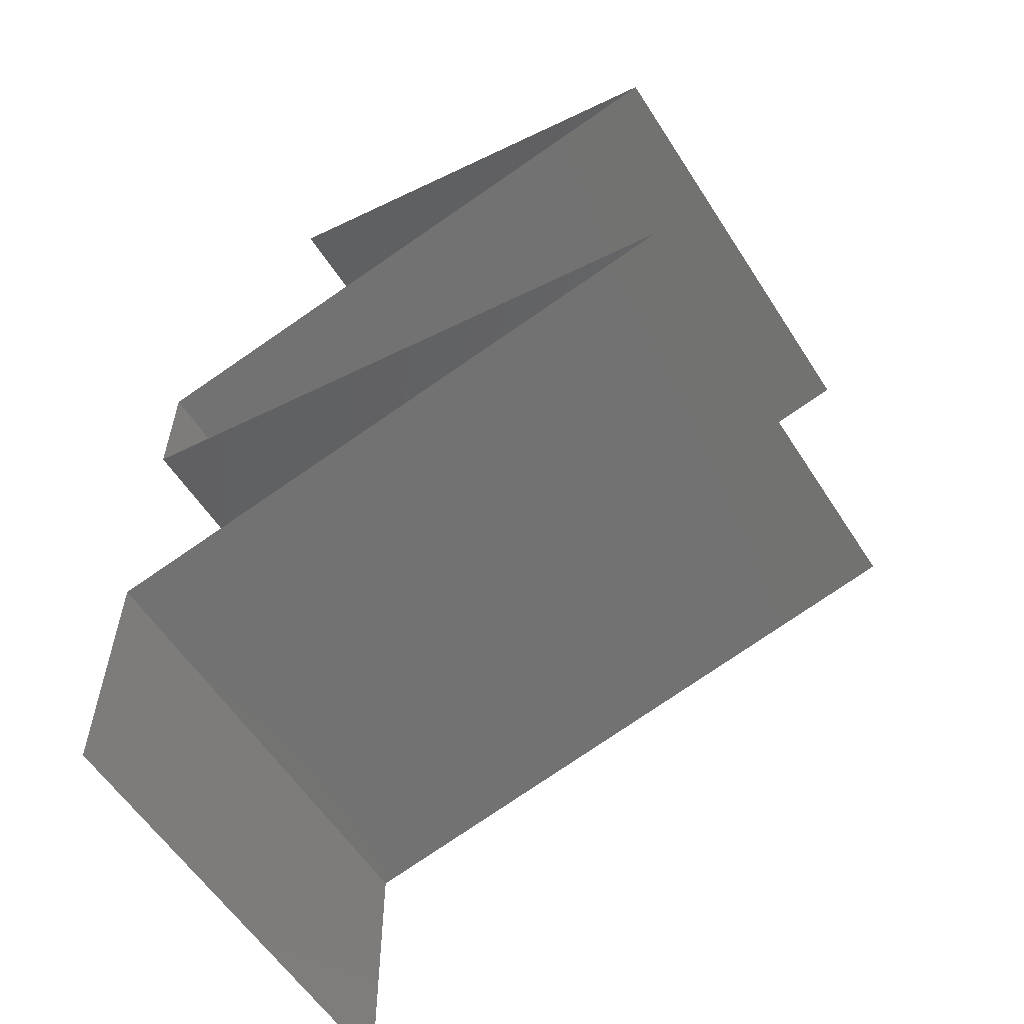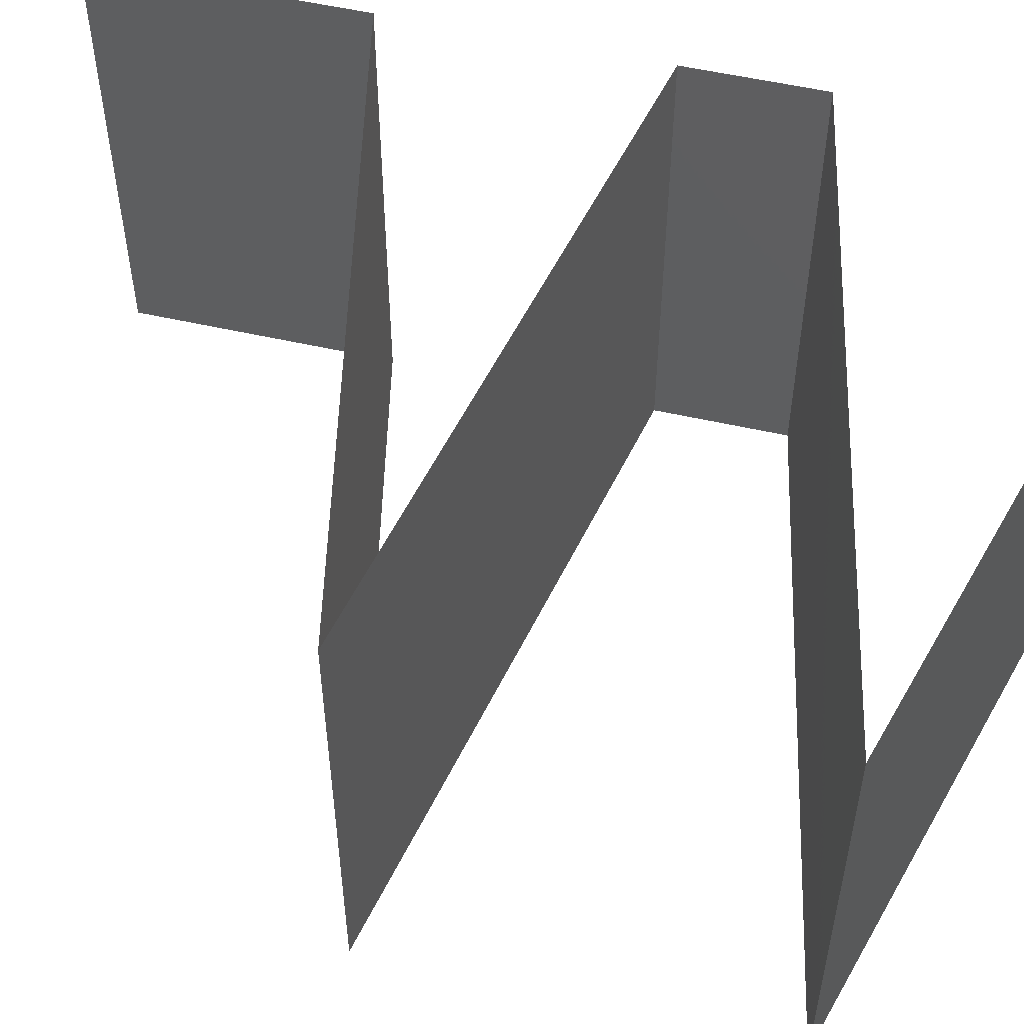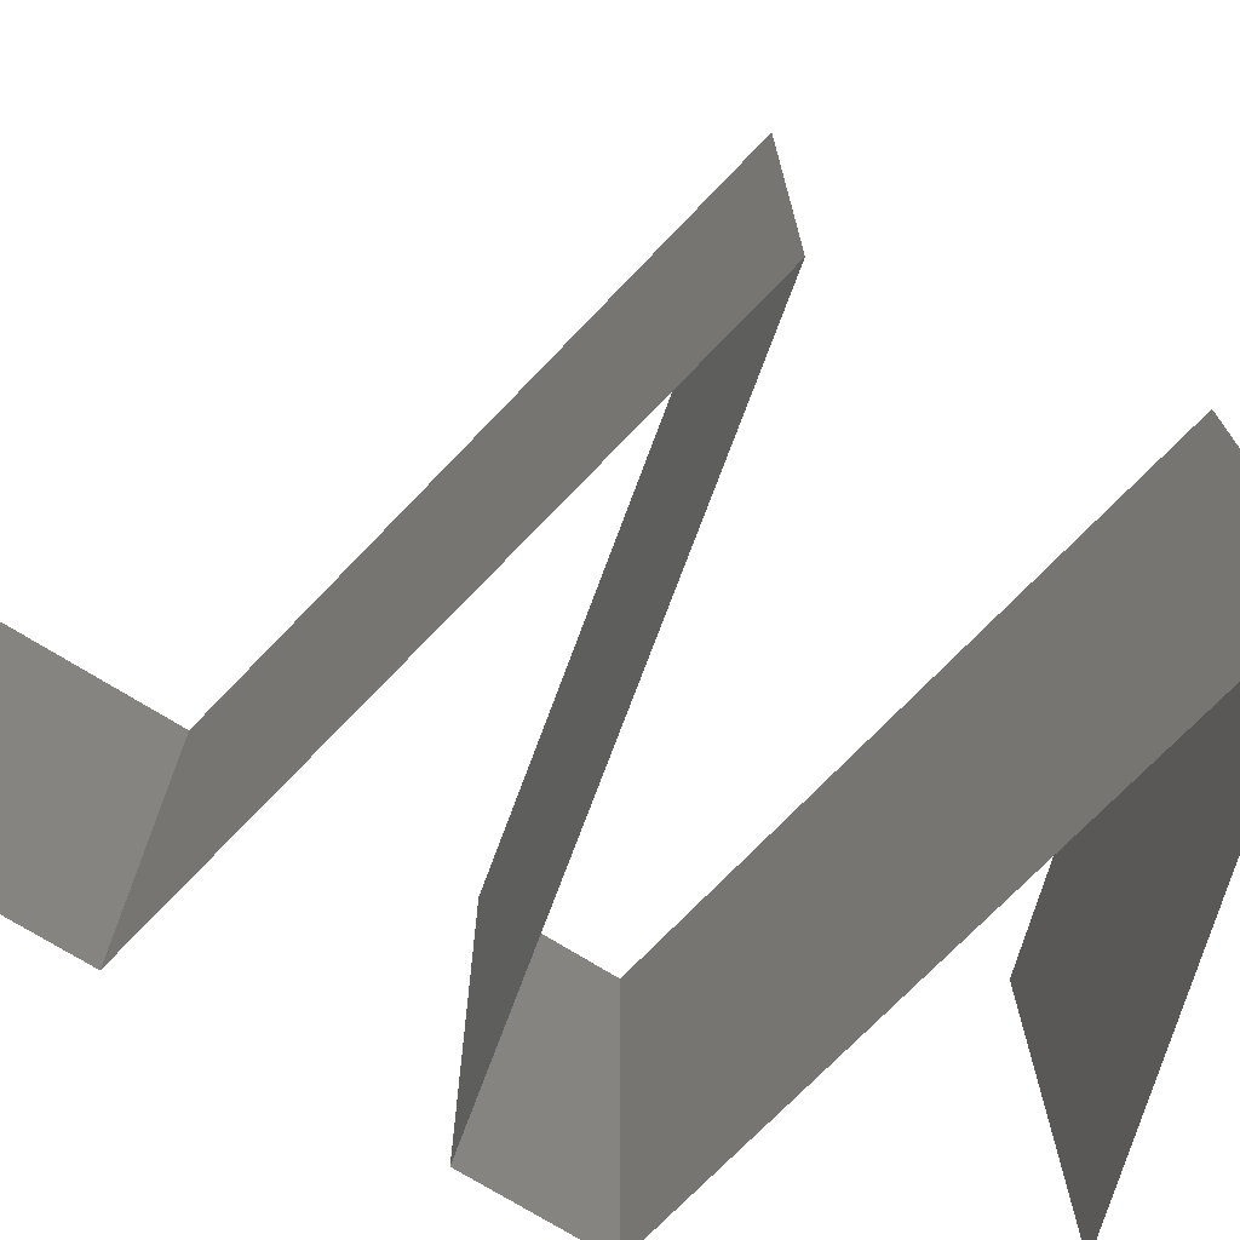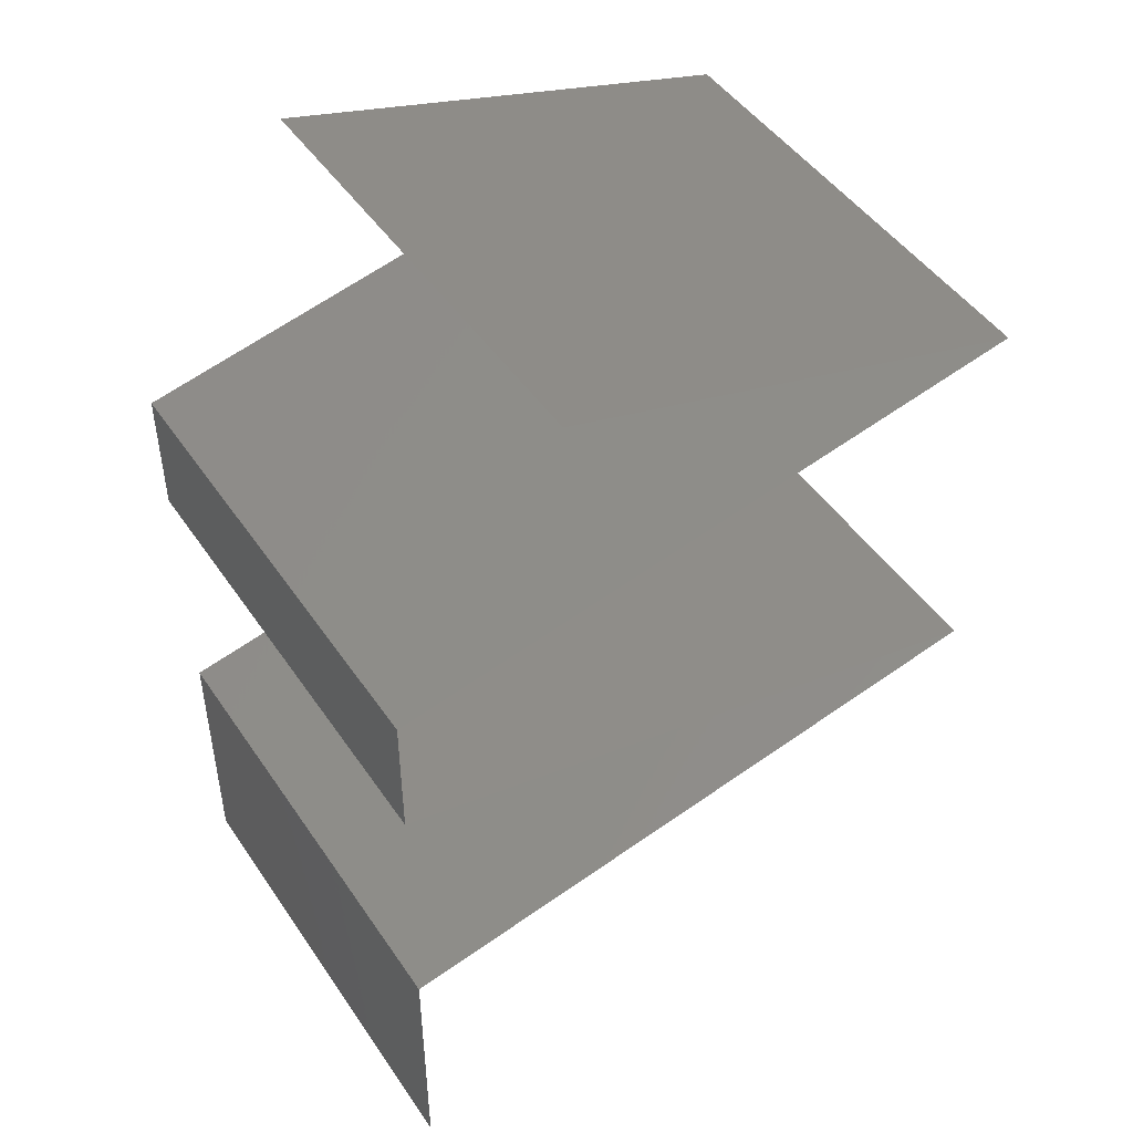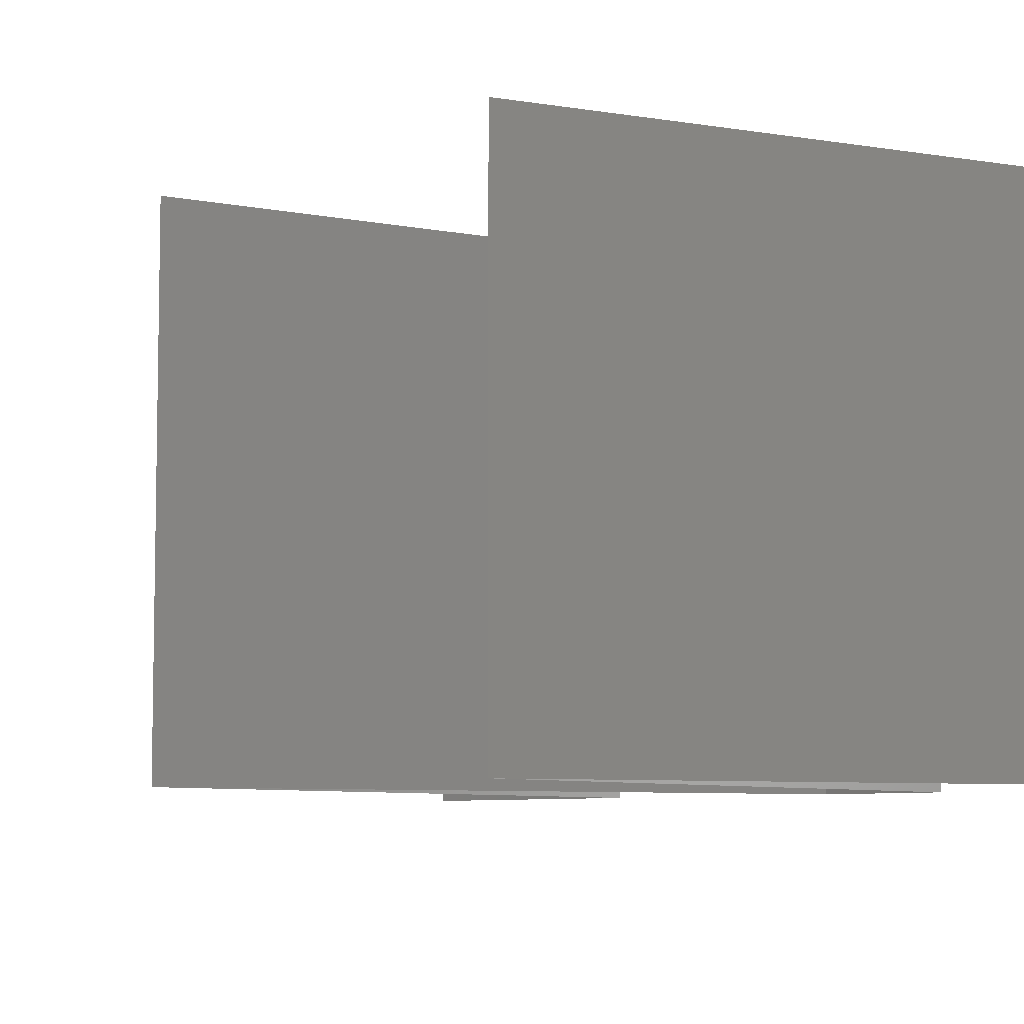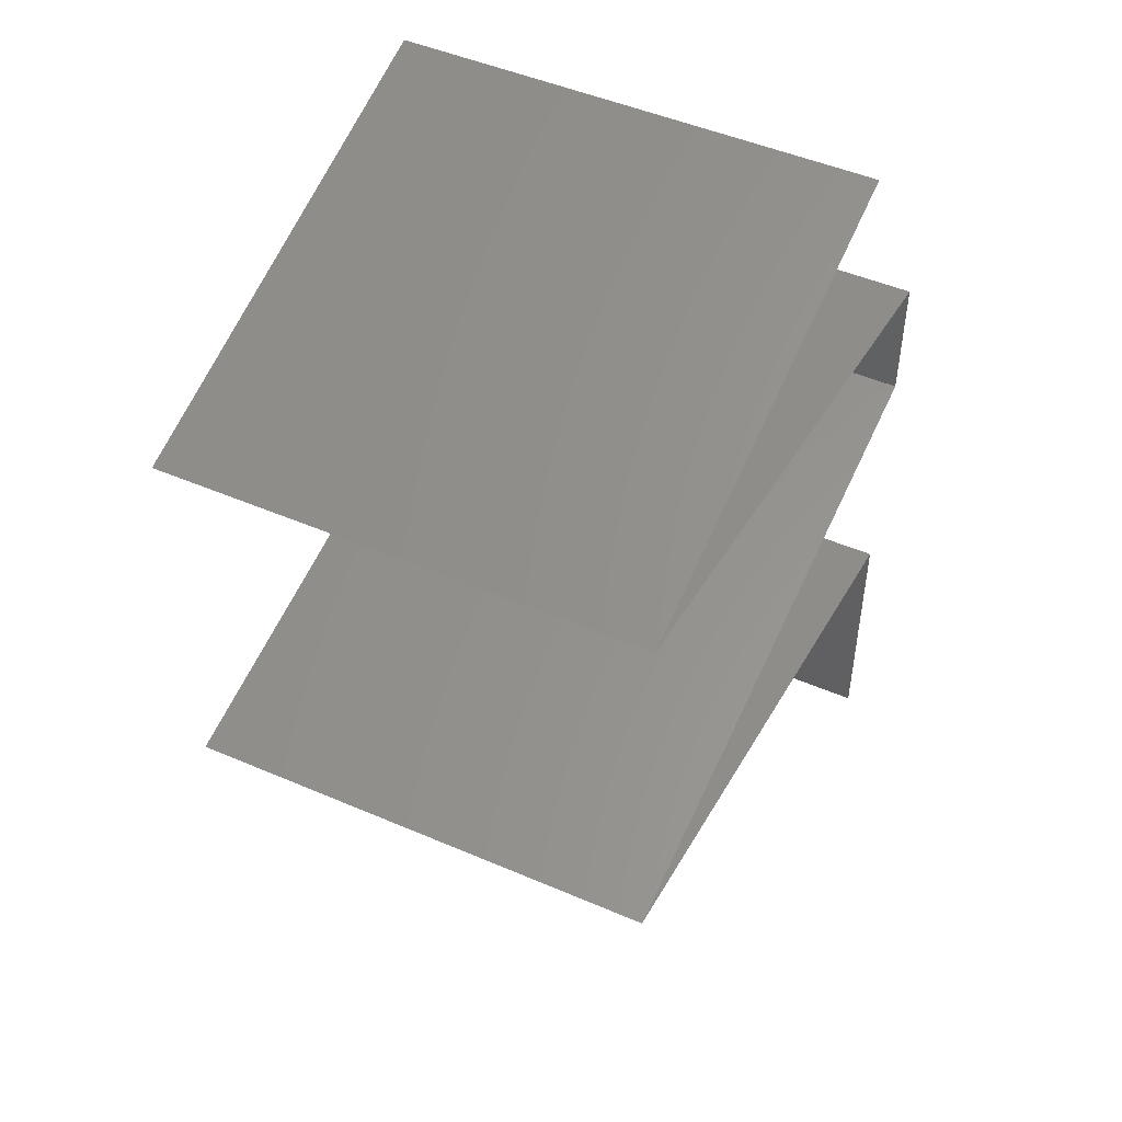
<metadata>
{"format":"stl","ext":"stl","renderer":"f3d","projection":"perspective","resolution":1024,"background":"white","views":[{"elev":-57.7,"azim":32.4,"up":"+Y"},{"elev":54.1,"azim":103.6,"up":"+Z"},{"elev":-72.6,"azim":58.0,"up":"+Z"},{"elev":47.3,"azim":-32.5,"up":"+Y"},{"elev":-6.8,"azim":138.2,"up":"+Z"},{"elev":48.7,"azim":115.6,"up":"+Y"}]}
</metadata>
<code>
# stl→obj: 66 verts, 98 faces
v 0.03 0.045 0.01
v 0.03 0.045 0
v 0.03759 0.04286 0.007797
v 0.04 0.04219 0
v 0.05 0.03938 0.02
v 0.04 0.04219 0.02
v 0.04303 0.04134 0.0126
v 0.05 0.03938 0.01
v 0.03 0.045 0.02
v 0.035 0.04359 0.015
v 0.05 0.03938 0
v 0.04417 0.04101 0.005971
v 0.032 0.03562 0.02
v 0.041 0.0375 0.02
v 0.0365 0.03656 0.01204
v 0.04356 0.03803 0.01318
v 0.023 0.03375 0.01
v 0.023 0.03375 0.02
v 0.02944 0.03509 0.01318
v 0.0365 0.03656 0.004886
v 0.02925 0.03505 0.006374
v 0.04375 0.03807 0.006374
v 0.023 0.03375 0
v 0.032 0.03562 0
v 0.041 0.0375 0
v 0.023 0.02813 0
v 0.023 0.03094 0.005
v 0.023 0.02813 0.02
v 0.023 0.03094 0.015
v 0.023 0.02813 0.01
v 0.032 0.02625 0
v 0.041 0.02438 0
v 0.0365 0.02531 0.007962
v 0.05 0.0225 0
v 0.05 0.0225 0.01
v 0.04356 0.02384 0.006819
v 0.02944 0.02678 0.006819
v 0.0365 0.02531 0.01511
v 0.02925 0.02682 0.01363
v 0.04375 0.0238 0.01363
v 0.05 0.0225 0.02
v 0.032 0.02625 0.02
v 0.041 0.02437 0.02
v 0.032 0.01875 0.02
v 0.041 0.02063 0.02
v 0.0365 0.01969 0.01204
v 0.04356 0.02116 0.01318
v 0.023 0.01688 0.01
v 0.023 0.01688 0.02
v 0.02944 0.01822 0.01318
v 0.0365 0.01969 0.004886
v 0.02925 0.01818 0.006374
v 0.04375 0.0212 0.006374
v 0.023 0.01688 0
v 0.032 0.01875 0
v 0.041 0.02063 0
v 0.023 0.01125 0
v 0.023 0.01406 0.005
v 0.023 0.01125 0.01
v 0.023 0.01406 0.015
v 0.023 0.01125 0.02
v 0.023 0.005625 0
v 0.023 0.008437 0.005
v 0.023 0.005625 0.01
v 0.023 0.008437 0.015
v 0.023 0.005625 0.02
f 1 2 3
f 2 4 3
f 5 6 7
f 8 5 7
f 6 9 10
f 4 11 12
f 9 1 10
f 11 8 12
f 7 6 10
f 3 7 10
f 4 12 3
f 1 3 10
f 3 12 7
f 12 8 7
f 13 14 15
f 5 8 16
f 17 18 19
f 14 5 16
f 18 13 19
f 15 20 21
f 20 15 22
f 23 17 21
f 8 11 22
f 15 16 22
f 19 15 21
f 24 23 21
f 11 25 22
f 13 15 19
f 15 14 16
f 25 24 20
f 20 24 21
f 25 20 22
f 17 19 21
f 16 8 22
f 23 26 27
f 28 18 29
f 30 17 27
f 17 30 29
f 17 23 27
f 18 17 29
f 26 30 27
f 30 28 29
f 31 32 33
f 34 35 36
f 30 26 37
f 26 31 37
f 32 34 36
f 33 38 39
f 38 33 40
f 28 30 39
f 35 41 40
f 33 36 40
f 37 33 39
f 42 28 39
f 41 43 40
f 33 32 36
f 31 33 37
f 43 42 38
f 38 42 39
f 43 38 40
f 30 37 39
f 36 35 40
f 44 45 46
f 41 35 47
f 48 49 50
f 45 41 47
f 49 44 50
f 46 51 52
f 51 46 53
f 54 48 52
f 35 34 53
f 46 47 53
f 50 46 52
f 55 54 52
f 34 56 53
f 46 45 47
f 44 46 50
f 56 55 51
f 51 55 52
f 56 51 53
f 48 50 52
f 47 35 53
f 54 57 58
f 48 59 60
f 61 49 60
f 59 48 58
f 48 54 58
f 49 48 60
f 57 59 58
f 59 61 60
f 57 62 63
f 59 64 65
f 64 59 63
f 66 61 65
f 59 57 63
f 61 59 65
f 62 64 63
f 64 66 65

</code>
